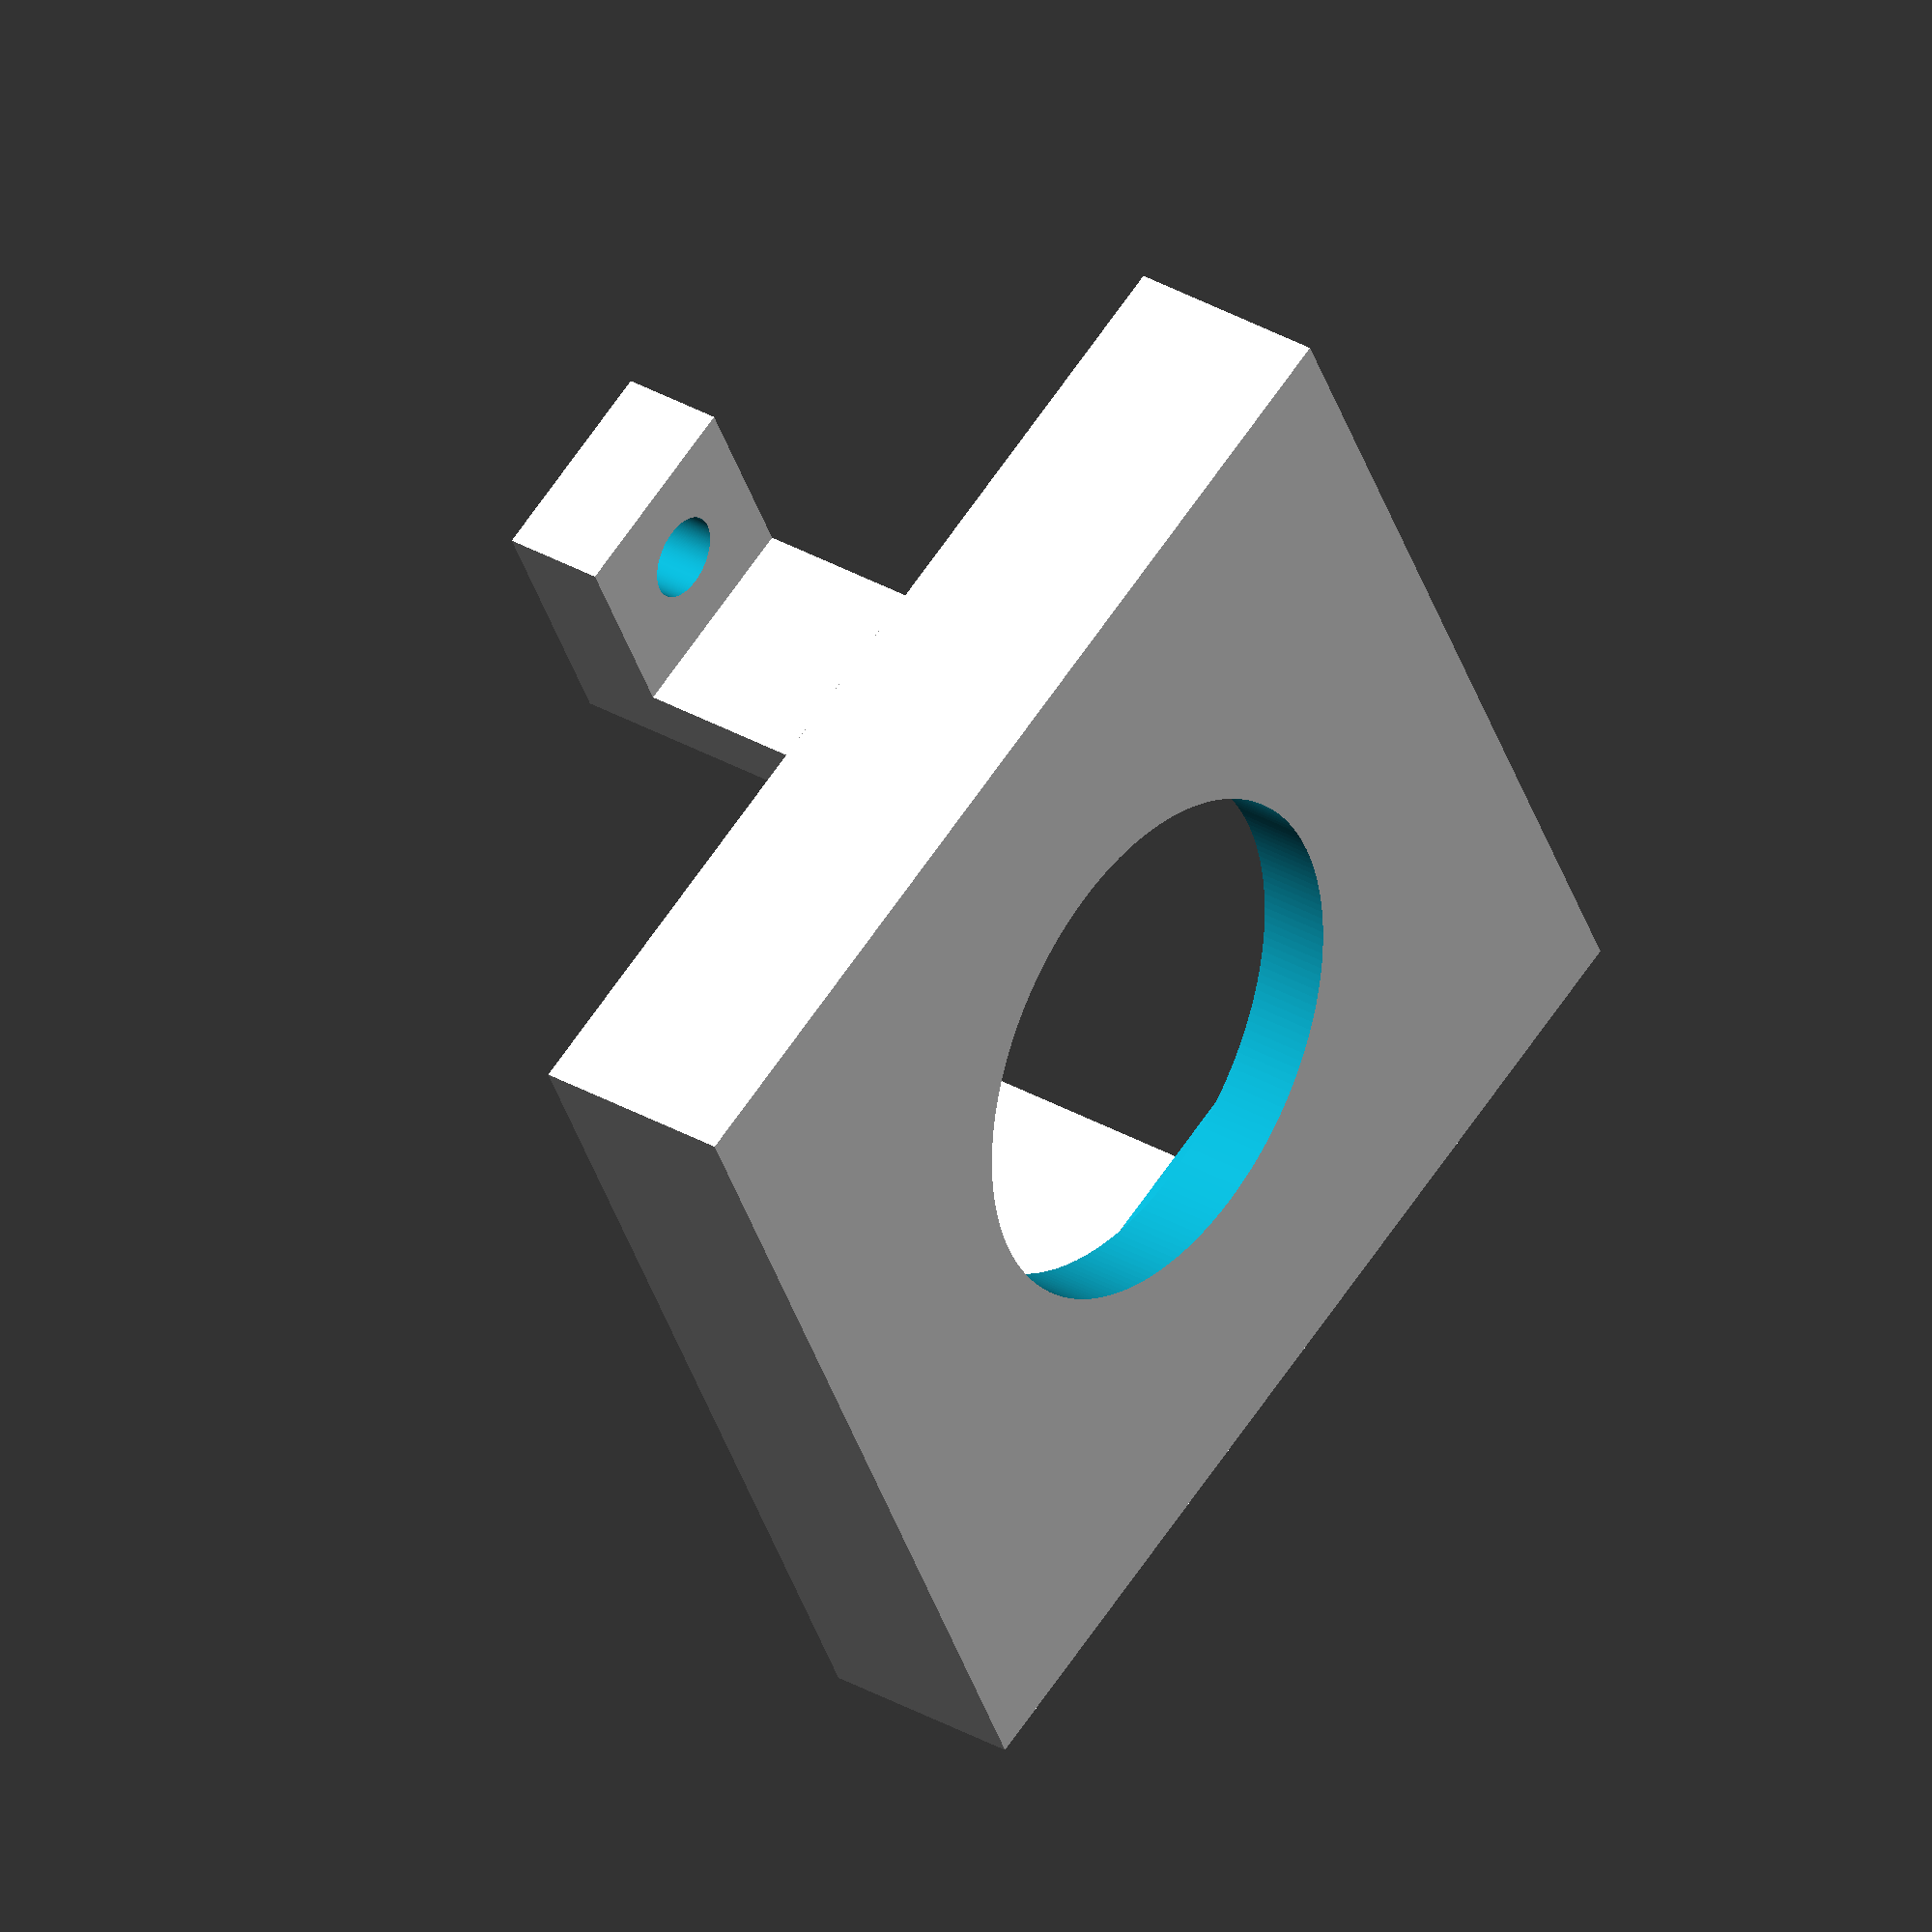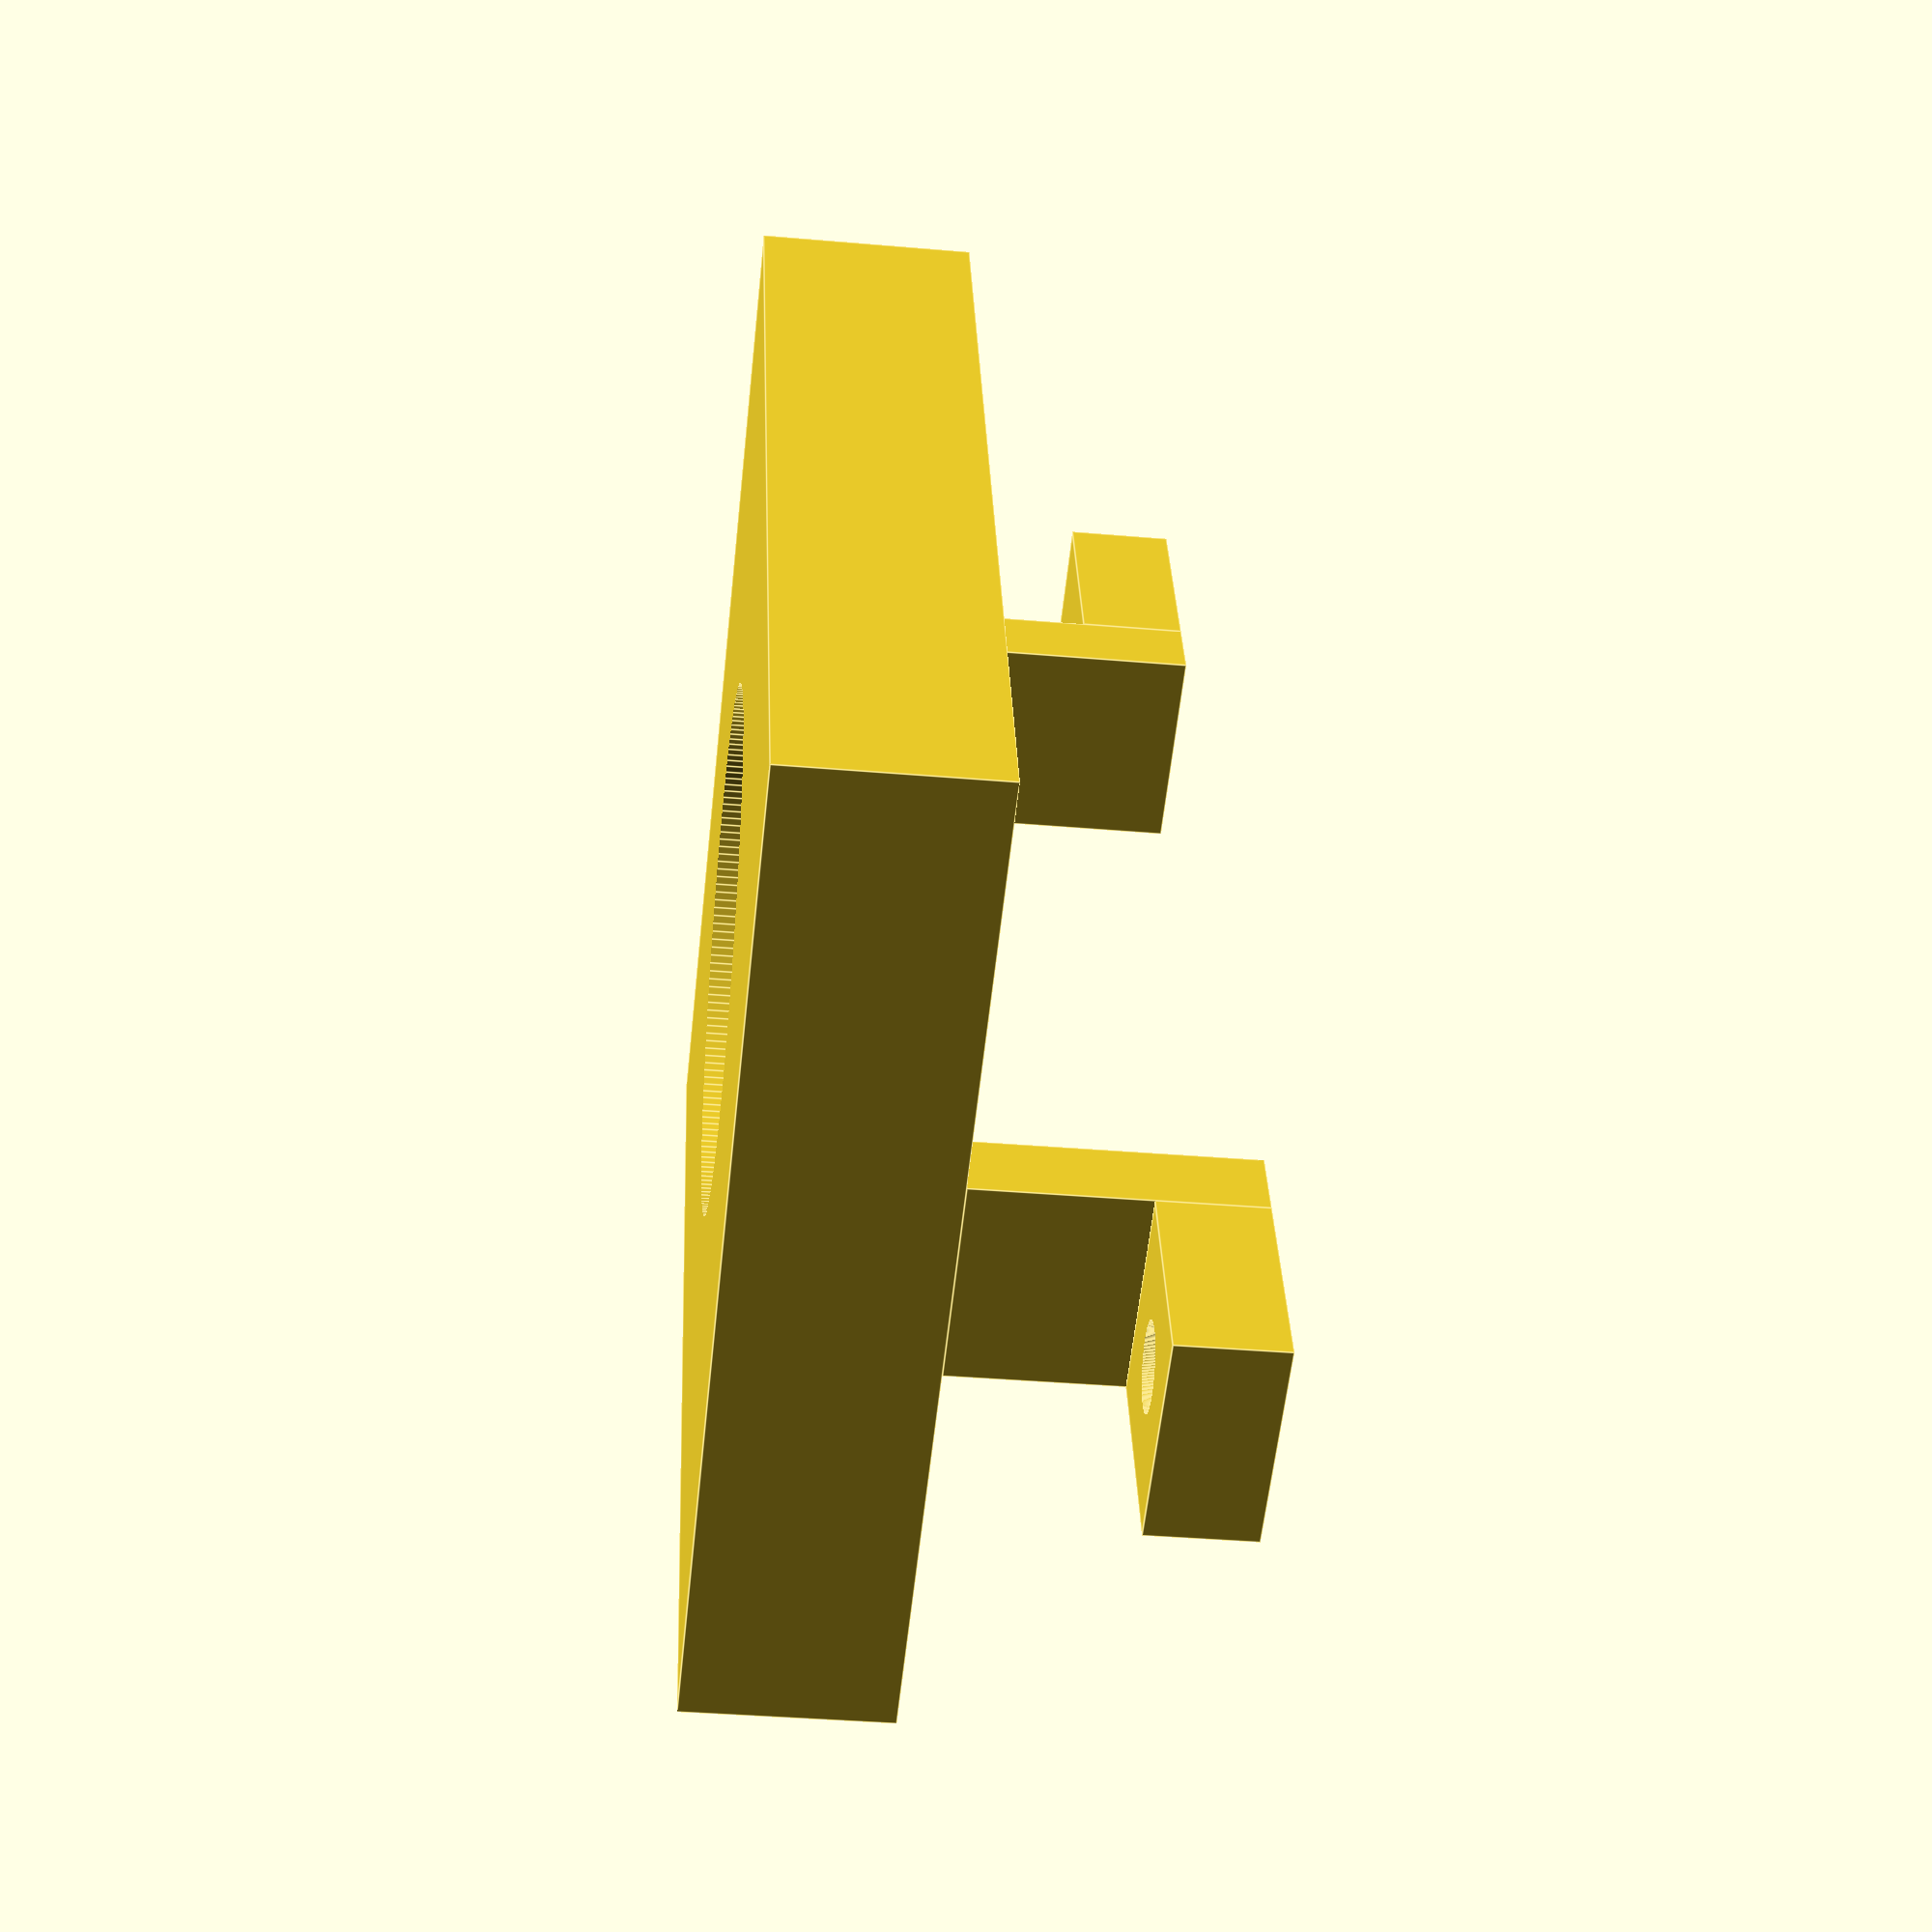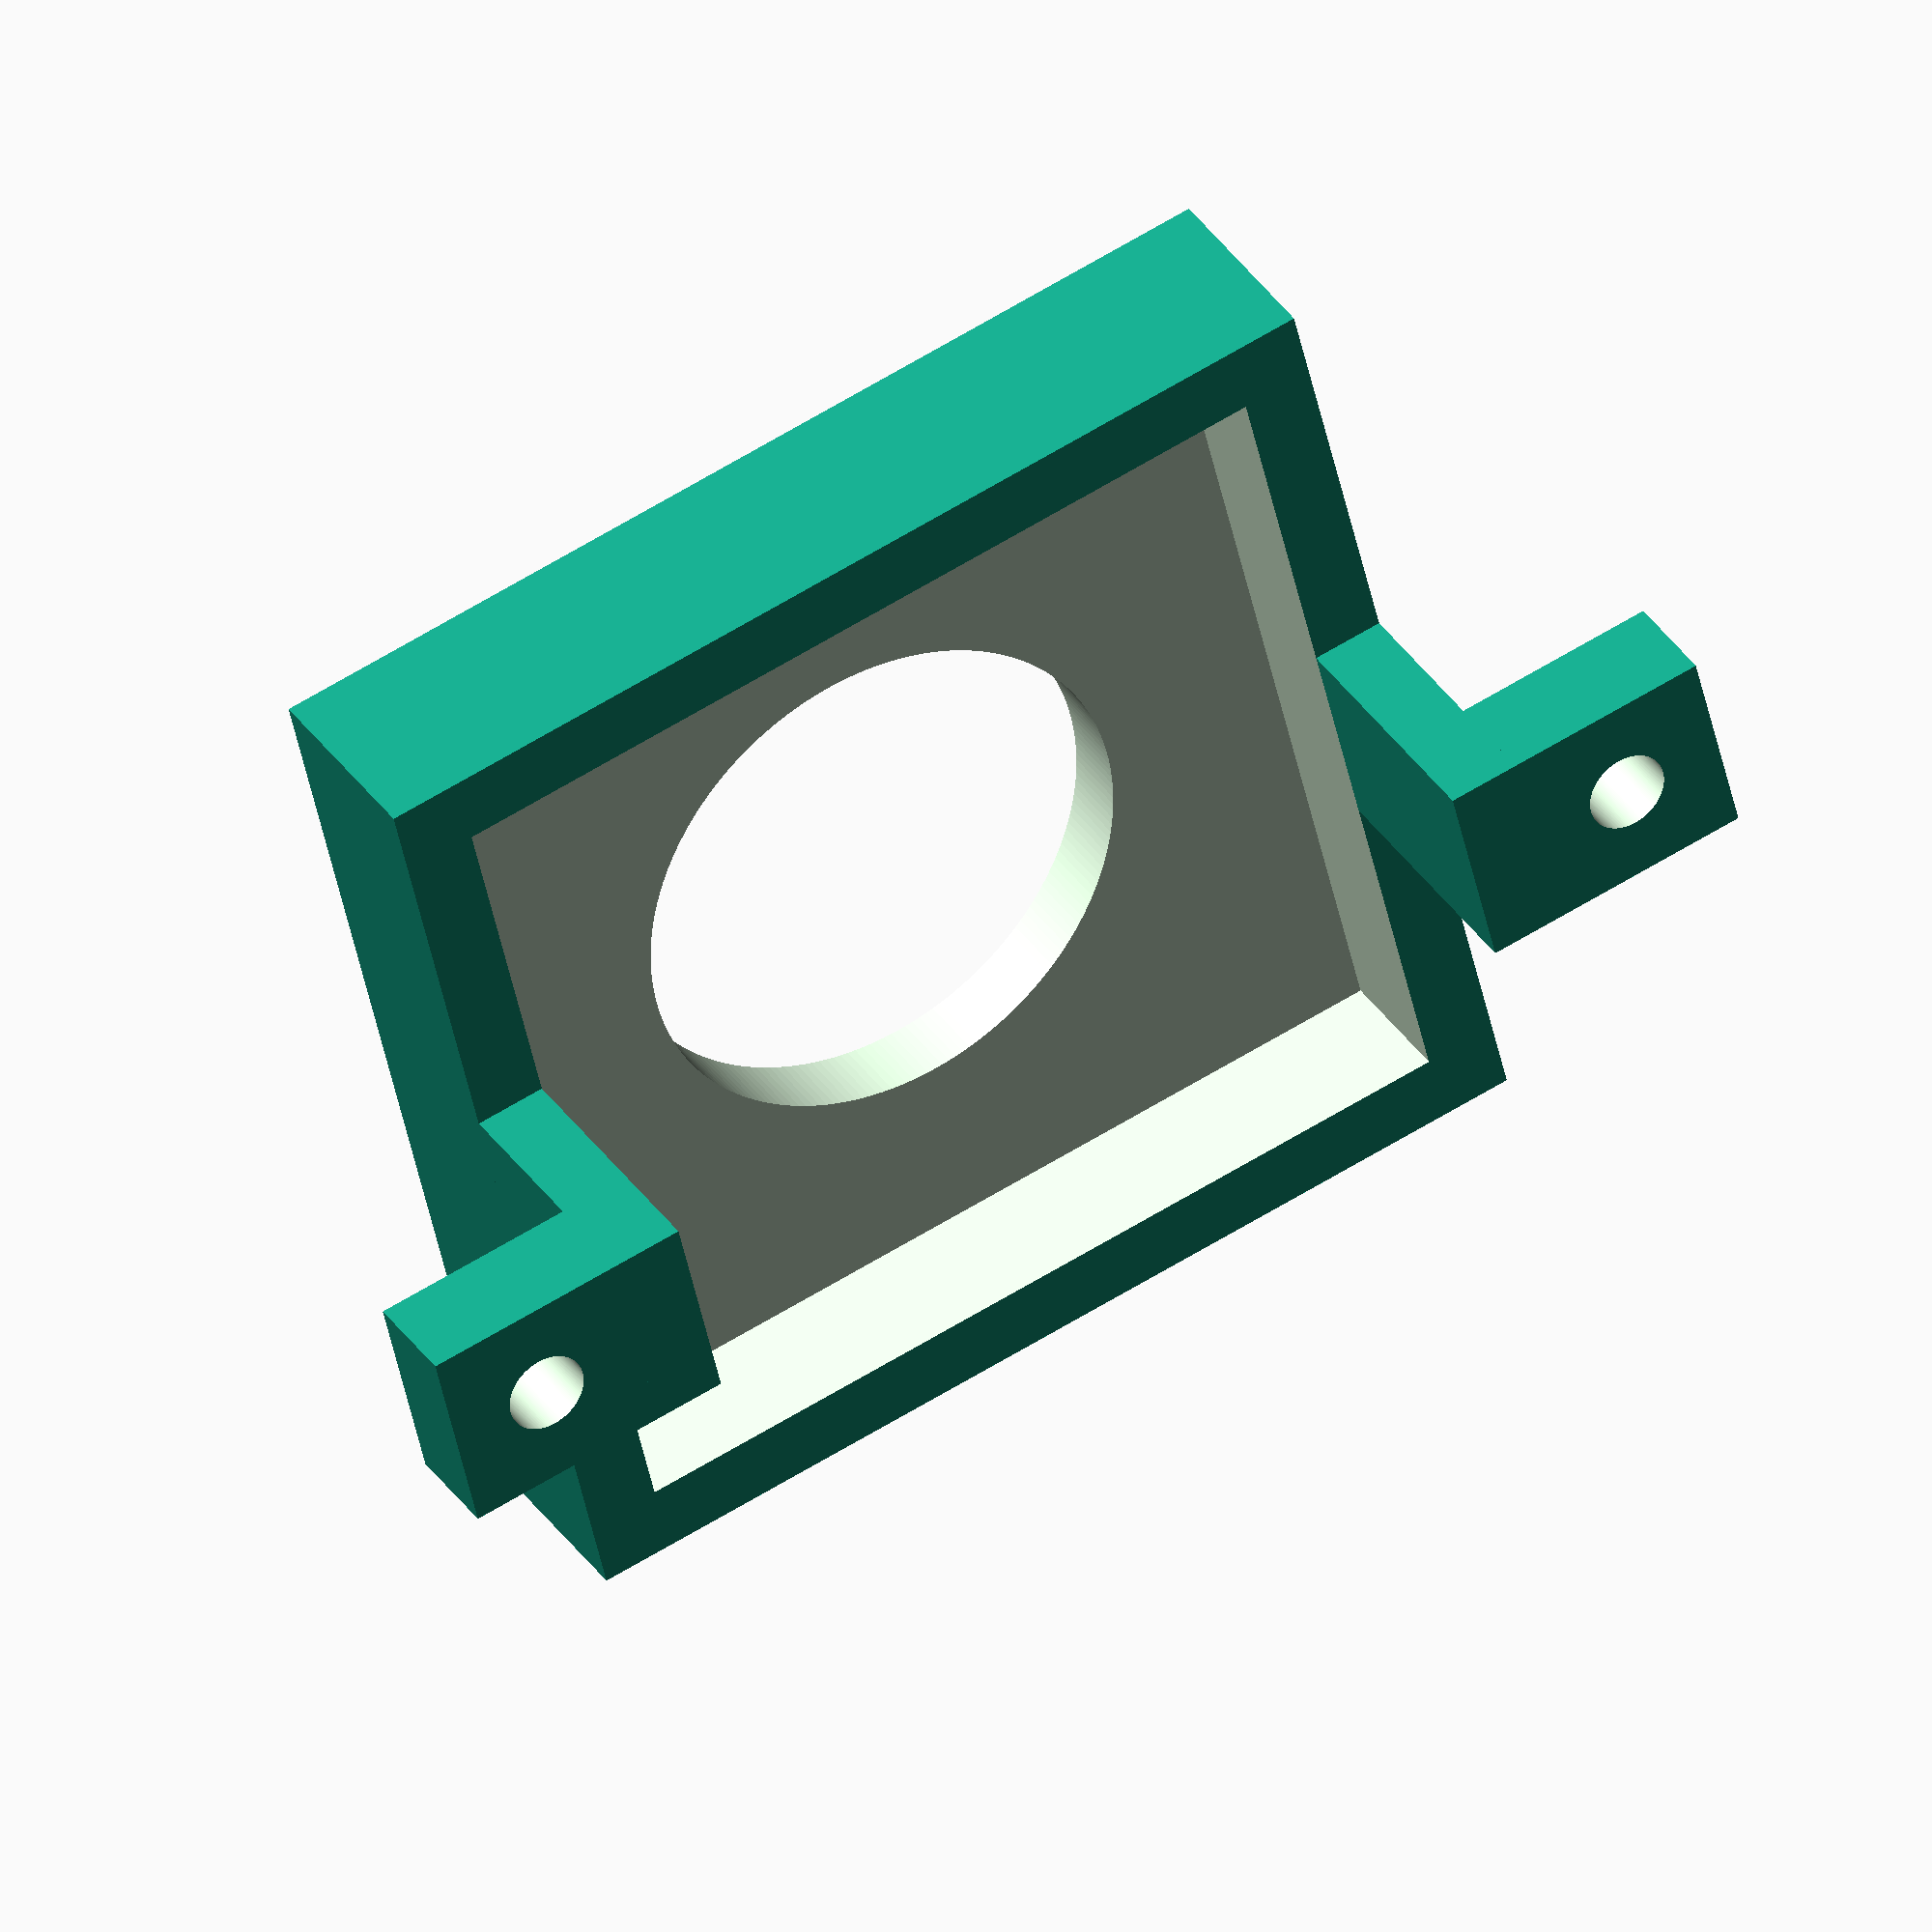
<openscad>
$fn=200;
offset_motor = 1;
printer_offset = 1;


motor_breite = 42;
motor_anschluss_breite = 16.5;
motor_anschluss_hoehe = 12;
motor_anschluss_tiefe = 6.5;
motor_tiefe = 10;


bodenplatte_breite = 50;
bodenplatte_tiefe = 10;

bodenplatte_loecher_dm = 5; //M5 Schrauben
bodenplatte_loecher_rahmen = 12;
bodenplatte_loecher_hoehe = 2;

bodenplatte_rahmen_breite = 8;
bodenplatte_rahmen_laenge = 10;
bodenplatte_rahmen_hoehe = 2;

bodenplatte_rahmen_uebergang = 17;

//------------------------------------------
module motor_cutoff() {
    translate([0,0,motor_tiefe/2-1]) cube([motor_breite+offset_motor, 
                            motor_breite+offset_motor, 
                            motor_tiefe+offset_motor], center=true);
    translate([0,0,-3]) cylinder(h=6, d=25, center=true);
}

module bodenplatte_bodenhalter() {
    difference() {
        hull() {
            cylinder(h=bodenplatte_loecher_hoehe, d=bodenplatte_loecher_rahmen, center=true);
            hull() {
                translate([8,0,0]) cube([bodenplatte_rahmen_laenge, 
                        bodenplatte_rahmen_breite, 
                        bodenplatte_rahmen_hoehe], center=true);
               translate([20,0,0]) cylinder(h=bodenplatte_loecher_hoehe, d=bodenplatte_rahmen_uebergang, center=true);
            }            
        }
        cylinder(h=bodenplatte_loecher_hoehe+2, d=bodenplatte_loecher_dm, center=true);
    }
    
}

module connector() {
    //screw mount
    translate([0,23.25,11.5]) cube([10,3.5,13], center=true);
    translate([0,-23.25,11.5]) cube([10,3.5,13], center=true);

    difference() {
        translate([0,30,2.5+13]) cube([10,10,5], center=true);
        translate([0,30,2.5+13]) cylinder(h=12, d=4, center=true);
    }
    difference() {
        translate([0,-30,2.5+13]) cube([10,10,5], center=true);
        translate([0,-30,2.5+13]) cylinder(h=12, d=4, center=true);
    }
}

module bodenplatte(){
    difference() {
       cube([bodenplatte_breite, bodenplatte_breite, bodenplatte_tiefe],center=true);
        motor_cutoff();
    }
    connector();
}

bodenplatte();
//motor_cutoff();

</openscad>
<views>
elev=327.0 azim=206.0 roll=128.5 proj=o view=solid
elev=36.4 azim=200.6 roll=263.5 proj=p view=edges
elev=143.6 azim=256.7 roll=209.6 proj=o view=wireframe
</views>
